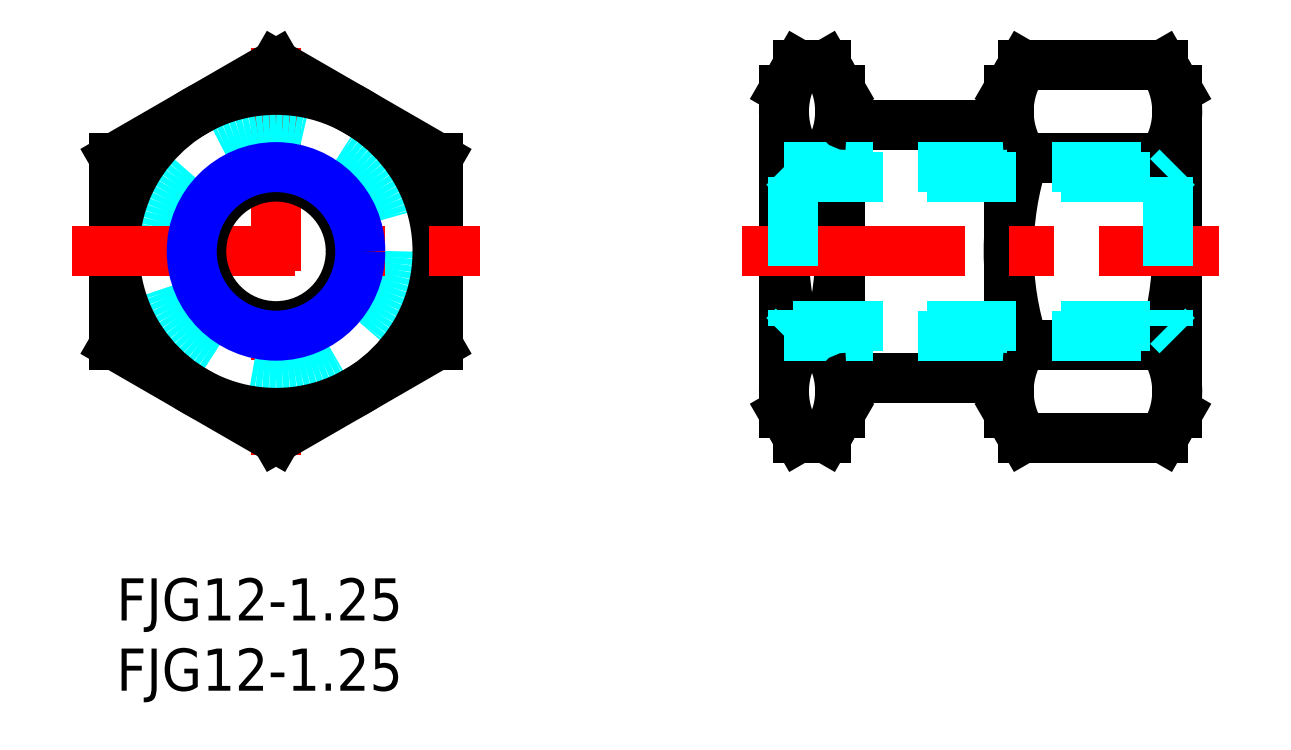
<metadata>
{"format":"dxf","ext":"dxf","renderer":"ezdxf+matplotlib","layout":"modelspace","background":"white","min_lineweight":24,"dpi":150}
</metadata>
<code>
0
SECTION
2
ENTITIES
0
INSERT
8
MSM_CONTINUOUS
2
*U15
10
0
20
0
30
0
0
INSERT
8
MSM_CONTINUOUS
2
*U16
10
0
20
0
30
0
0
LINE
8
MSM_CENTER
10
11.36
20
37.78
30
0
11
11.36
21
8.779
31
0
0
CIRCLE
8
MSM_DASHED
10
11.36
20
23.28
30
0
40
9
0
CIRCLE
8
MSM_CONTINUOUS
10
11.36
20
23.28
30
0
40
11.5
0
LINE
8
MSM_CONTINUOUS
10
22.86
20
29.92
30
0
11
22.86
21
16.64
31
0
0
LINE
8
MSM_CONTINUOUS
10
-0.142
20
29.92
30
0
11
-0.142
21
16.64
31
0
0
LINE
8
MSM_CENTER
10
-3.142
20
23.28
30
0
11
25.86
21
23.28
31
0
0
LINE
8
MSM_CONTINUOUS
10
11.36
20
10
30
0
11
-0.142
21
16.64
31
0
0
LINE
8
MSM_CONTINUOUS
10
22.86
20
16.64
30
0
11
11.36
21
10
31
0
0
LINE
8
MSM_CONTINUOUS
10
11.36
20
36.56
30
0
11
-0.142
21
29.92
31
0
0
LINE
8
MSM_CONTINUOUS
10
5.608
20
33.24
30
0
11
5.608
21
33.24
31
0
0
LINE
8
MSM_CONTINUOUS
10
11.36
20
36.56
30
0
11
22.86
21
29.92
31
0
0
ARC
8
MSM_CONTINUOUS
10
68.94
20
23.28
30
0
40
21.42
50
161.9
51
198.1
0
ARC
8
MSM_CONTINUOUS
10
30.11
20
23.28
30
0
40
21.42
50
341.9
51
18.06
0
ARC
8
MSM_CONTINUOUS
10
54.11
20
23.28
30
0
40
21.42
50
341.9
51
18.06
0
ARC
8
MSM_CONTINUOUS
10
84.94
20
23.28
30
0
40
21.42
50
161.9
51
198.1
0
LINE
8
MSM_CONTINUOUS
10
47.52
20
34.78
30
0
11
47.52
21
11.78
31
0
0
LINE
8
MSM_CONTINUOUS
10
51.52
20
34.78
30
0
11
51.52
21
11.78
31
0
0
LINE
8
MSM_CONTINUOUS
10
63.52
20
34.78
30
0
11
63.52
21
11.78
31
0
0
LINE
8
MSM_CONTINUOUS
10
75.52
20
34.78
30
0
11
75.52
21
11.78
31
0
0
LINE
8
MSM_CENTER
10
44.52
20
23.28
30
0
11
78.52
21
23.28
31
0
0
LINE
8
MSM_CONTINUOUS
10
64.58
20
16.64
30
0
11
74.47
21
16.64
31
0
0
LINE
8
MSM_CONTINUOUS
10
64.55
20
10
30
0
11
74.5
21
10
31
0
0
ARC
8
MSM_CONTINUOUS
10
45.77
20
13.32
30
0
40
5.75
50
330
51
35.26
0
ARC
8
MSM_CONTINUOUS
10
53.27
20
13.32
30
0
40
5.75
50
144.7
51
210
0
ARC
8
MSM_CONTINUOUS
10
69.27
20
13.32
30
0
40
5.75
50
144.7
51
210
0
LINE
8
MSM_CONTINUOUS
10
50.5
20
10
30
0
11
51.52
21
11.78
31
0
0
LINE
8
MSM_CONTINUOUS
10
48.55
20
10
30
0
11
47.52
21
11.78
31
0
0
LINE
8
MSM_CONTINUOUS
10
64.55
20
10
30
0
11
63.52
21
11.78
31
0
0
LINE
8
MSM_CONTINUOUS
10
48.55
20
10
30
0
11
50.5
21
10
31
0
0
LINE
8
MSM_CONTINUOUS
10
52.02
20
14.28
30
0
11
63.02
21
14.28
31
0
0
LINE
8
MSM_CONTINUOUS
10
48.58
20
16.64
30
0
11
50.47
21
16.64
31
0
0
ARC
8
MSM_CONTINUOUS
10
69.77
20
13.32
30
0
40
5.75
50
330
51
35.26
0
LINE
8
MSM_CONTINUOUS
10
74.5
20
10
30
0
11
75.52
21
11.78
31
0
0
LINE
8
MSM_CONTINUOUS
10
64.58
20
29.92
30
0
11
74.47
21
29.92
31
0
0
LINE
8
MSM_CONTINUOUS
10
64.55
20
36.56
30
0
11
74.5
21
36.56
31
0
0
LINE
8
MSM_CONTINUOUS
10
52.02
20
32.28
30
0
11
63.02
21
32.28
31
0
0
ARC
8
MSM_CONTINUOUS
10
45.77
20
33.24
30
0
40
5.75
50
324.7
51
30
0
ARC
8
MSM_CONTINUOUS
10
53.27
20
33.24
30
0
40
5.75
50
150
51
215.3
0
LINE
8
MSM_CONTINUOUS
10
50.5
20
36.56
30
0
11
51.52
21
34.78
31
0
0
LINE
8
MSM_CONTINUOUS
10
48.55
20
36.56
30
0
11
47.52
21
34.78
31
0
0
LINE
8
MSM_CONTINUOUS
10
48.58
20
29.92
30
0
11
50.47
21
29.92
31
0
0
LINE
8
MSM_CONTINUOUS
10
48.55
20
36.56
30
0
11
50.5
21
36.56
31
0
0
ARC
8
MSM_CONTINUOUS
10
69.27
20
33.24
30
0
40
5.75
50
150
51
215.3
0
LINE
8
MSM_CONTINUOUS
10
64.55
20
36.56
30
0
11
63.52
21
34.78
31
0
0
ARC
8
MSM_CONTINUOUS
10
69.77
20
33.24
30
0
40
5.75
50
324.7
51
30
0
LINE
8
MSM_CONTINUOUS
10
74.5
20
36.56
30
0
11
75.52
21
34.78
31
0
0
CIRCLE
8
MSM_CONTINUOUS
10
11.36
20
23.28
30
0
40
5.324
0
CIRCLE
8
MSM_NARROW
10
11.36
20
23.28
30
0
40
6
0
LINE
8
MSM_DASHED
10
47.52
20
29.28
30
0
11
75.52
21
29.28
31
0
0
LINE
8
MSM_DASHED
10
48.2
20
28.6
30
0
11
74.85
21
28.6
31
0
0
LINE
8
MSM_DASHED
10
48.2
20
17.96
30
0
11
74.85
21
17.96
31
0
0
LINE
8
MSM_DASHED
10
47.52
20
17.28
30
0
11
75.52
21
17.28
31
0
0
ARC
8
MSM_CONTINUOUS
10
52.02
20
13.78
30
0
40
0.5
50
90
51
180
0
ARC
8
MSM_CONTINUOUS
10
63.02
20
13.78
30
0
40
0.5
50
0
51
90
0
ARC
8
MSM_CONTINUOUS
10
52.02
20
32.78
30
0
40
0.5
50
180
51
270
0
ARC
8
MSM_CONTINUOUS
10
63.02
20
32.78
30
0
40
0.5
50
270
51
0
0
LINE
8
MSM_DASHED
10
47.52
20
29.28
30
0
11
48.2
21
28.6
31
0
0
LINE
8
MSM_DASHED
10
47.52
20
17.28
30
0
11
48.2
21
17.96
31
0
0
LINE
8
MSM_DASHED
10
48.2
20
28.6
30
0
11
48.2
21
17.96
31
0
0
LINE
8
MSM_DASHED
10
74.85
20
28.6
30
0
11
74.85
21
17.96
31
0
0
LINE
8
MSM_DASHED
10
75.52
20
29.28
30
0
11
74.85
21
28.6
31
0
0
LINE
8
MSM_DASHED
10
75.52
20
17.28
30
0
11
74.85
21
17.96
31
0
0
ENDSEC
0
EOF

</code>
